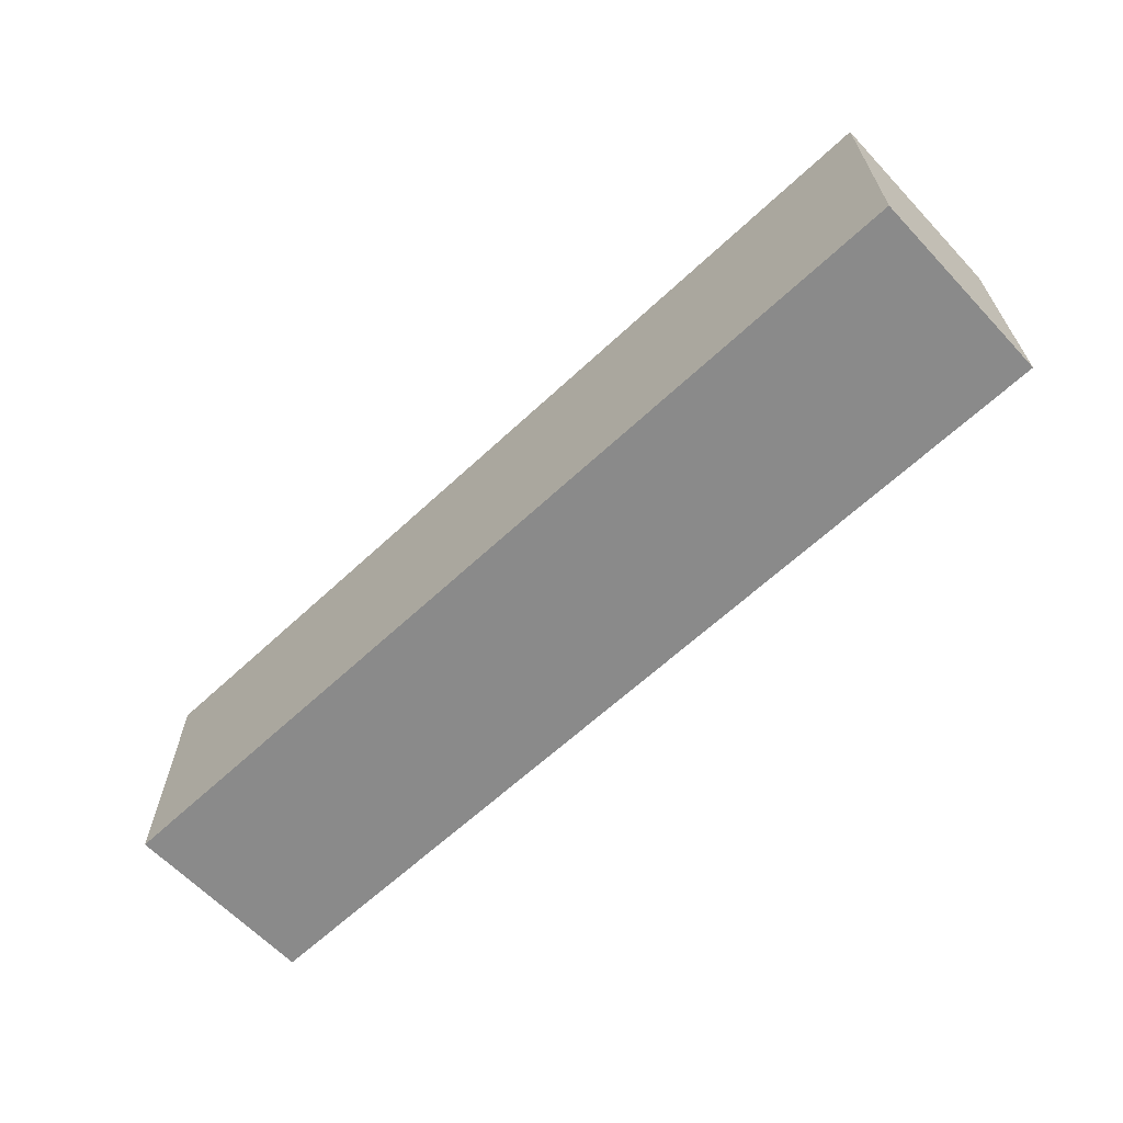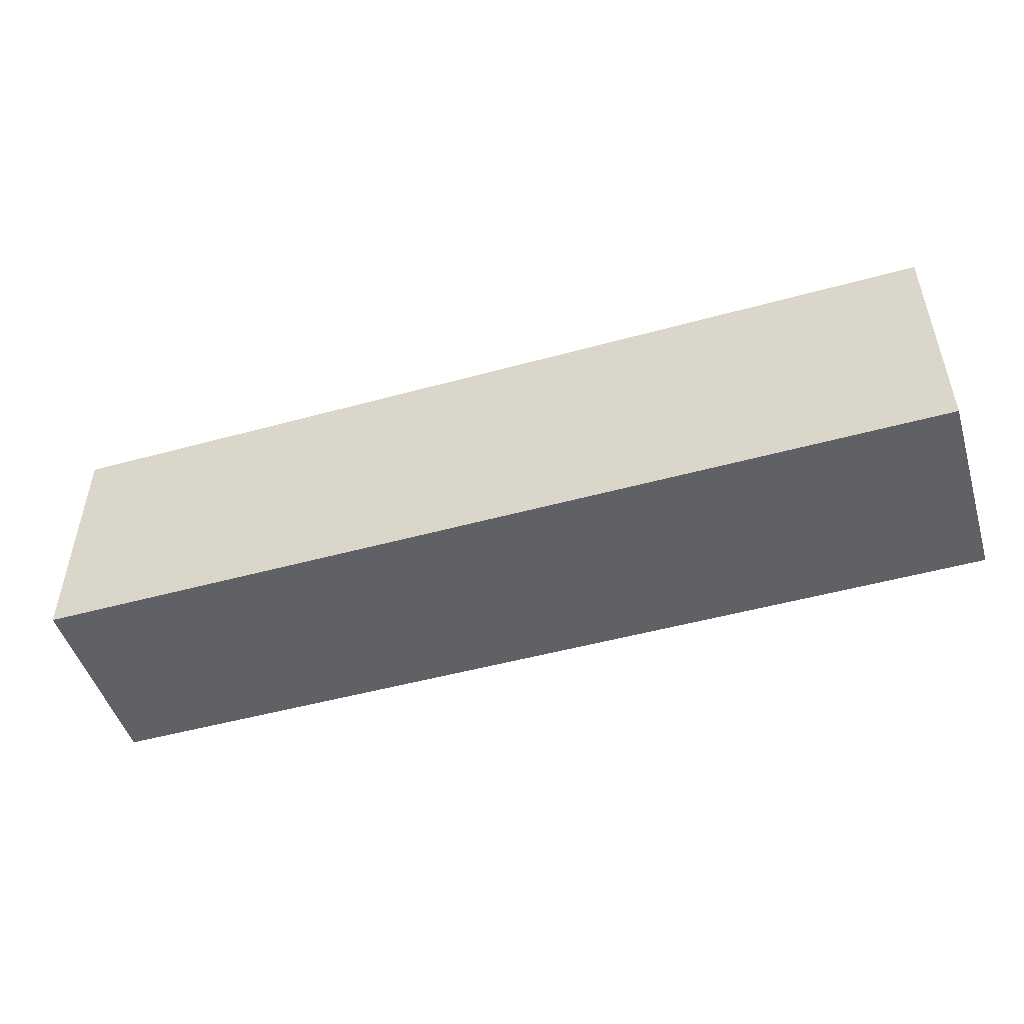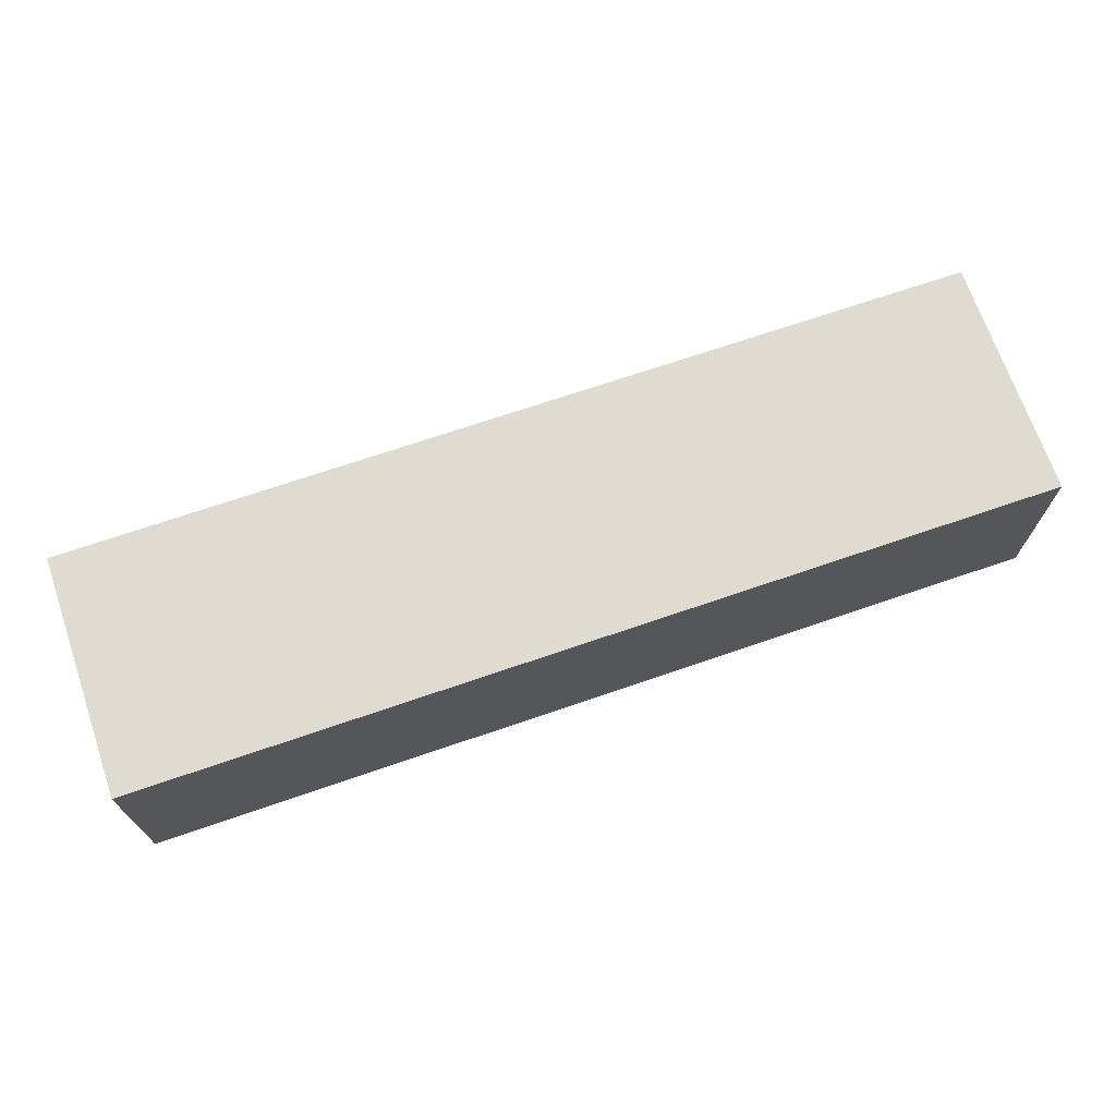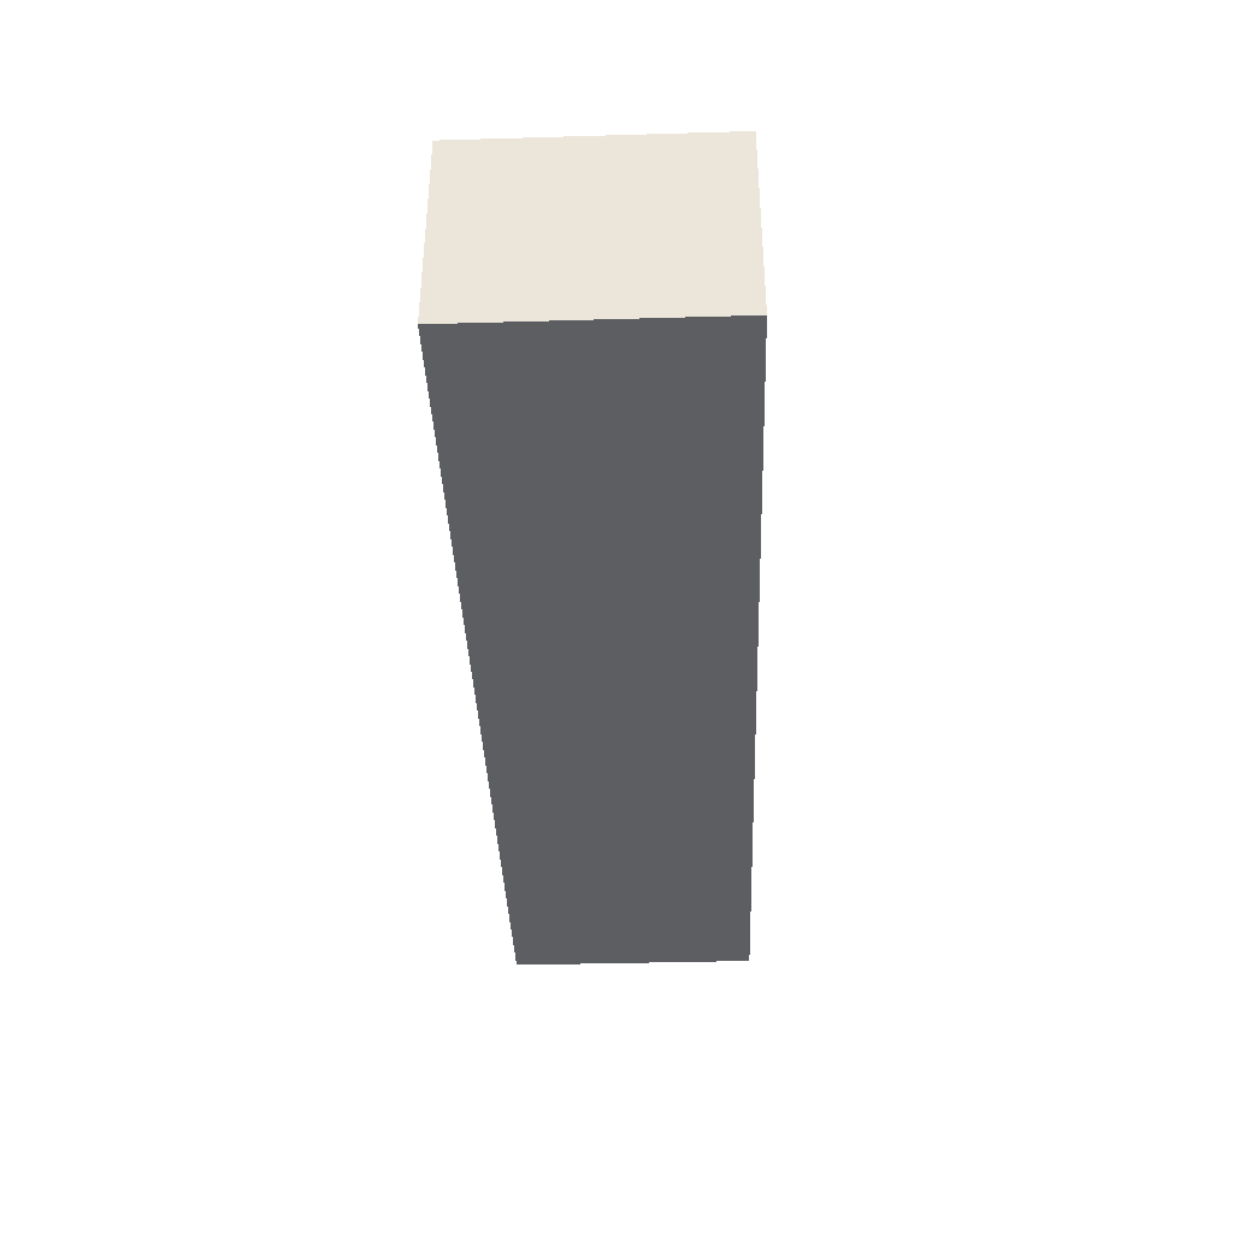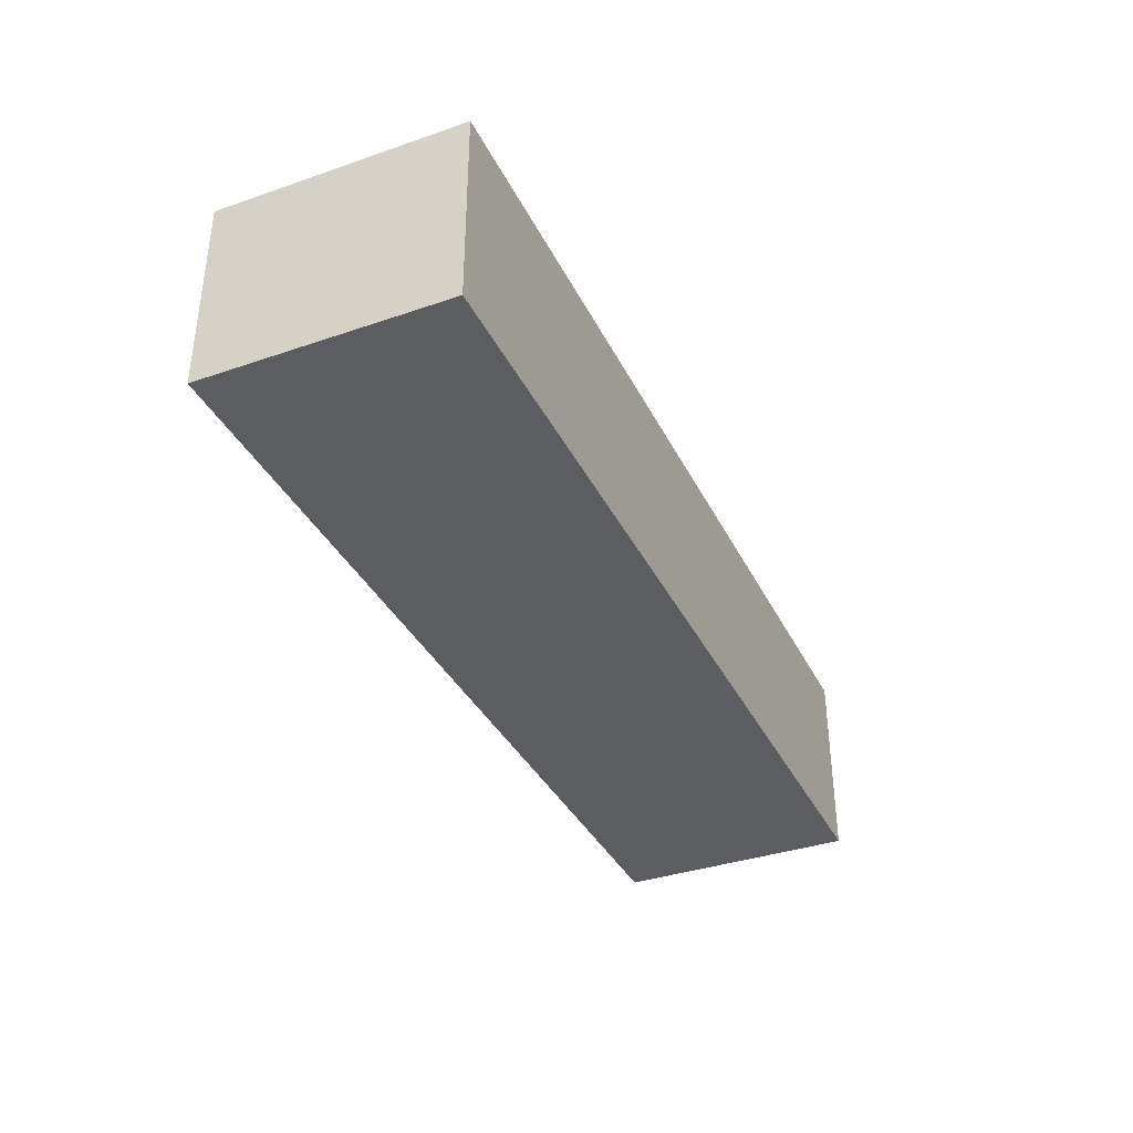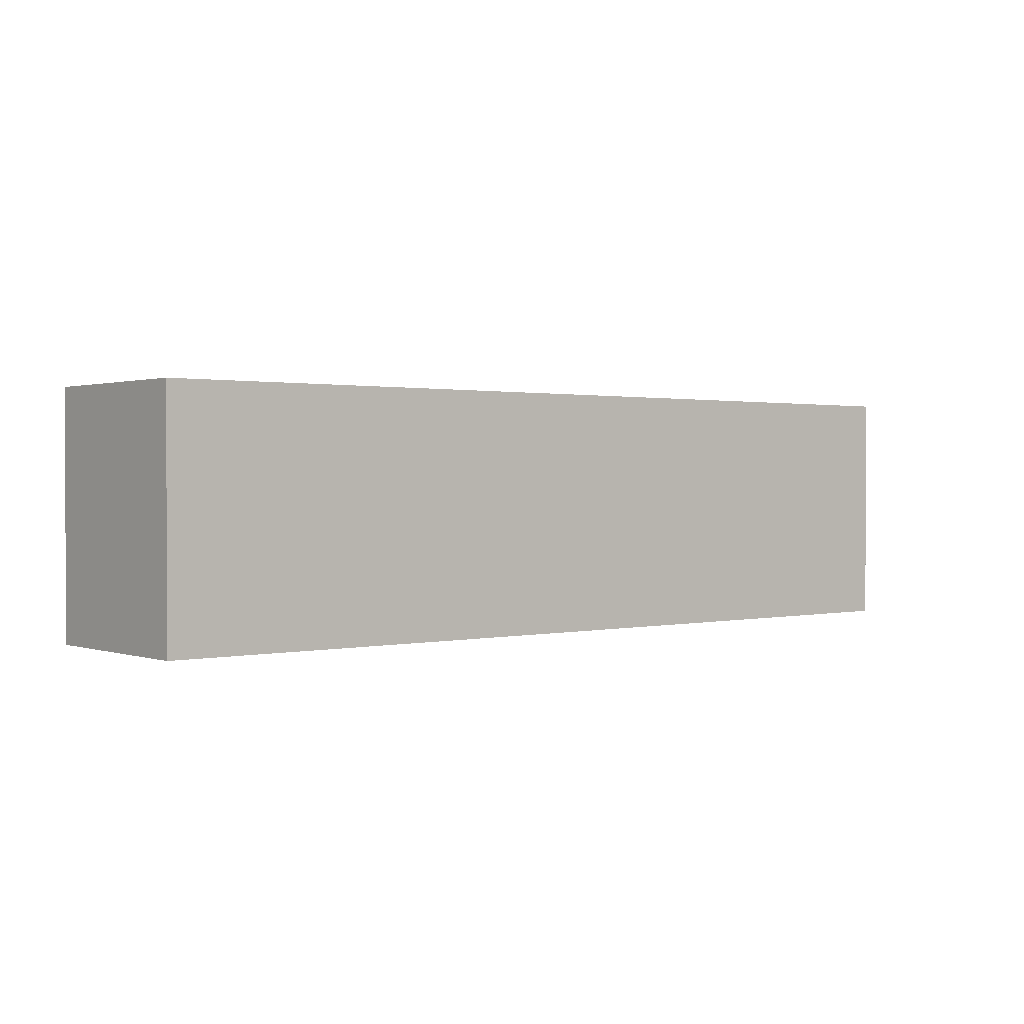
<metadata>
{"format":"obj","ext":"obj","renderer":"f3d","projection":"perspective","resolution":1024,"background":"white","views":[{"elev":-63.4,"azim":43.3,"up":"+Y"},{"elev":-49.1,"azim":-163.0,"up":"+Y"},{"elev":69.8,"azim":161.0,"up":"+Z"},{"elev":-37.7,"azim":92.1,"up":"+Z"},{"elev":-36.6,"azim":114.0,"up":"+Z"},{"elev":1.0,"azim":-39.5,"up":"+Y"}]}
</metadata>
<code>
o 立方体
v 0.006473 0.189 0.3515
v 0.006473 0.189 0.1324
v -1.031 0.189 0.3515
v -1.031 0.189 0.1324
v 0.006473 -0.08234 0.3515
v 0.006473 -0.08234 0.1324
v -1.031 -0.08234 0.3515
v -1.031 -0.08234 0.1324
f 2 3 1
f 4 7 3
f 8 5 7
f 6 1 5
f 7 1 3
f 4 6 8
f 2 4 3
f 4 8 7
f 8 6 5
f 6 2 1
f 7 5 1
f 4 2 6

</code>
